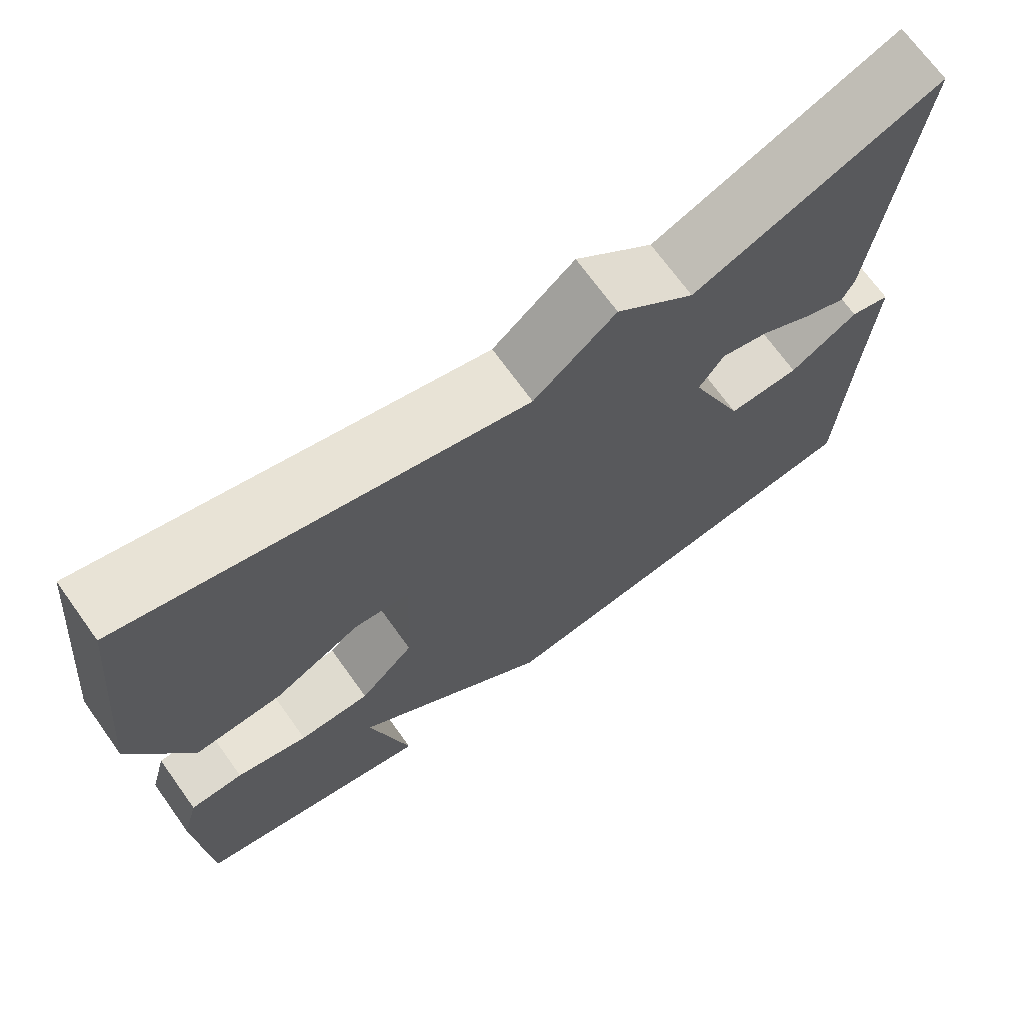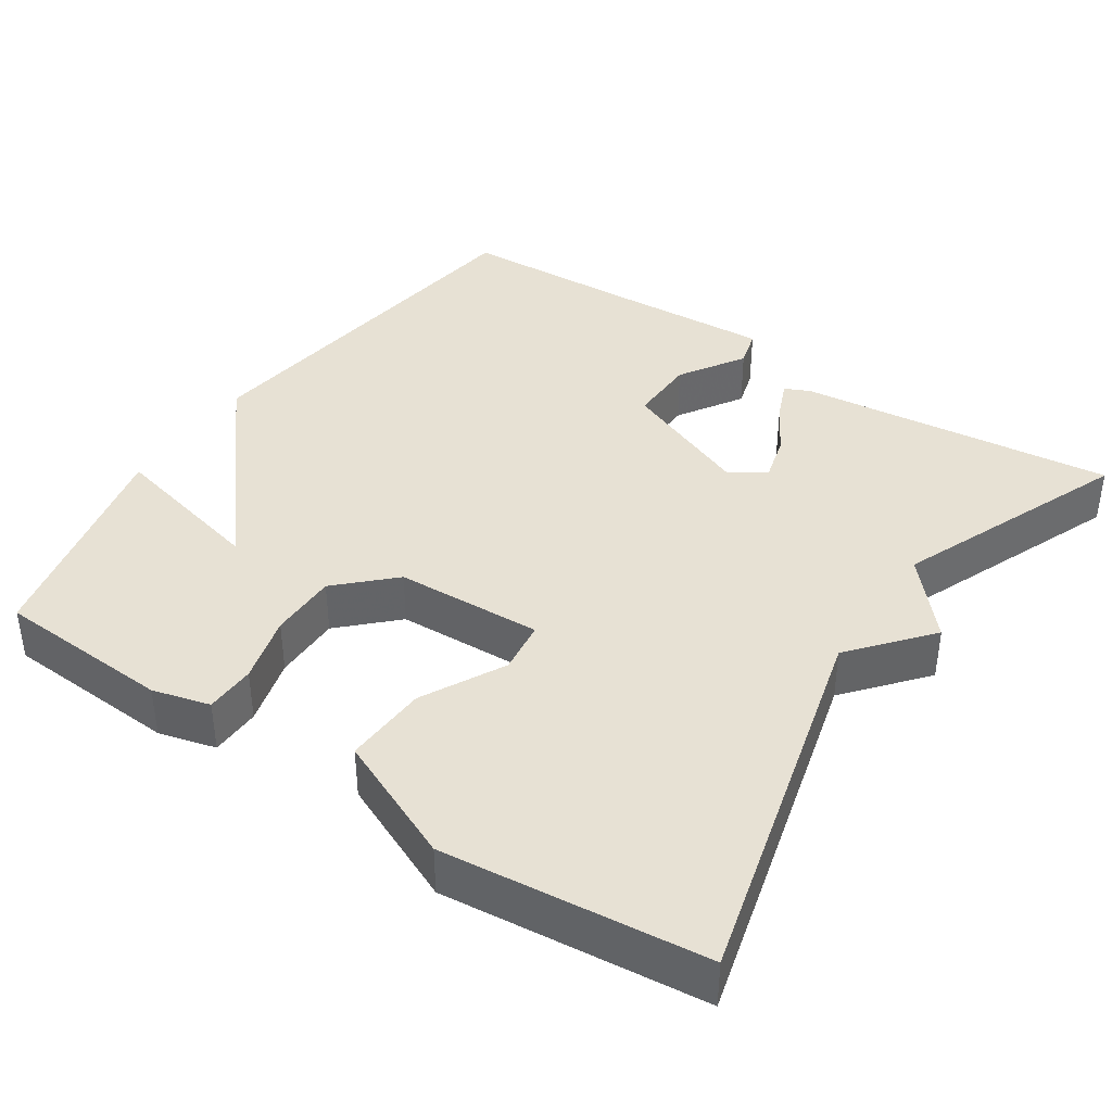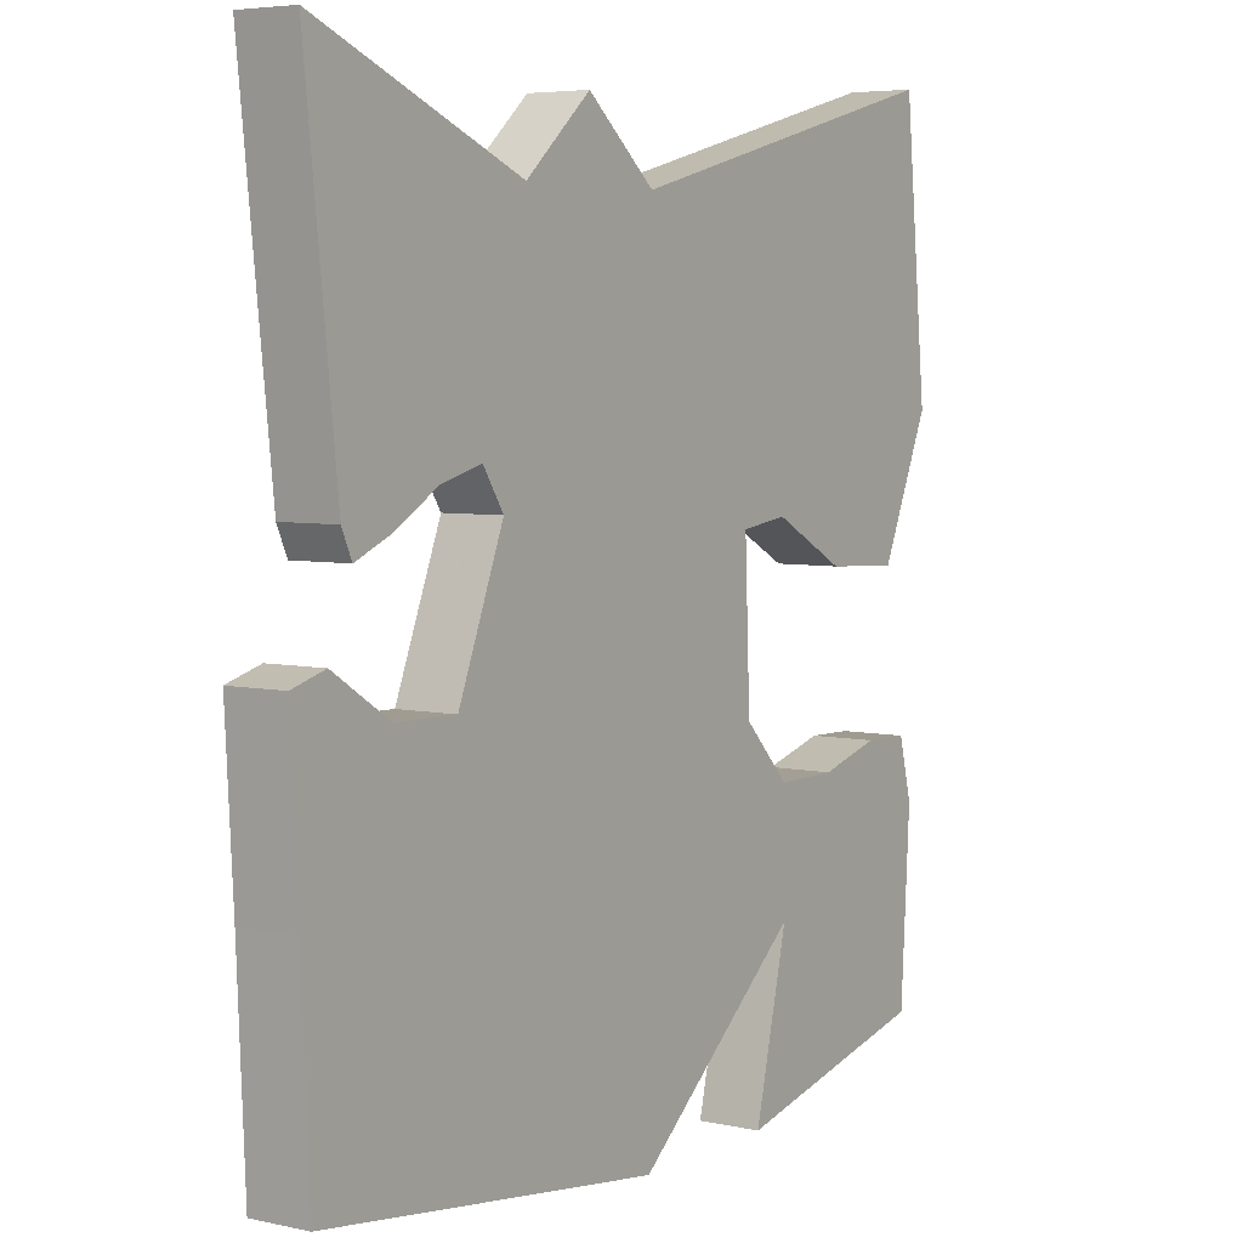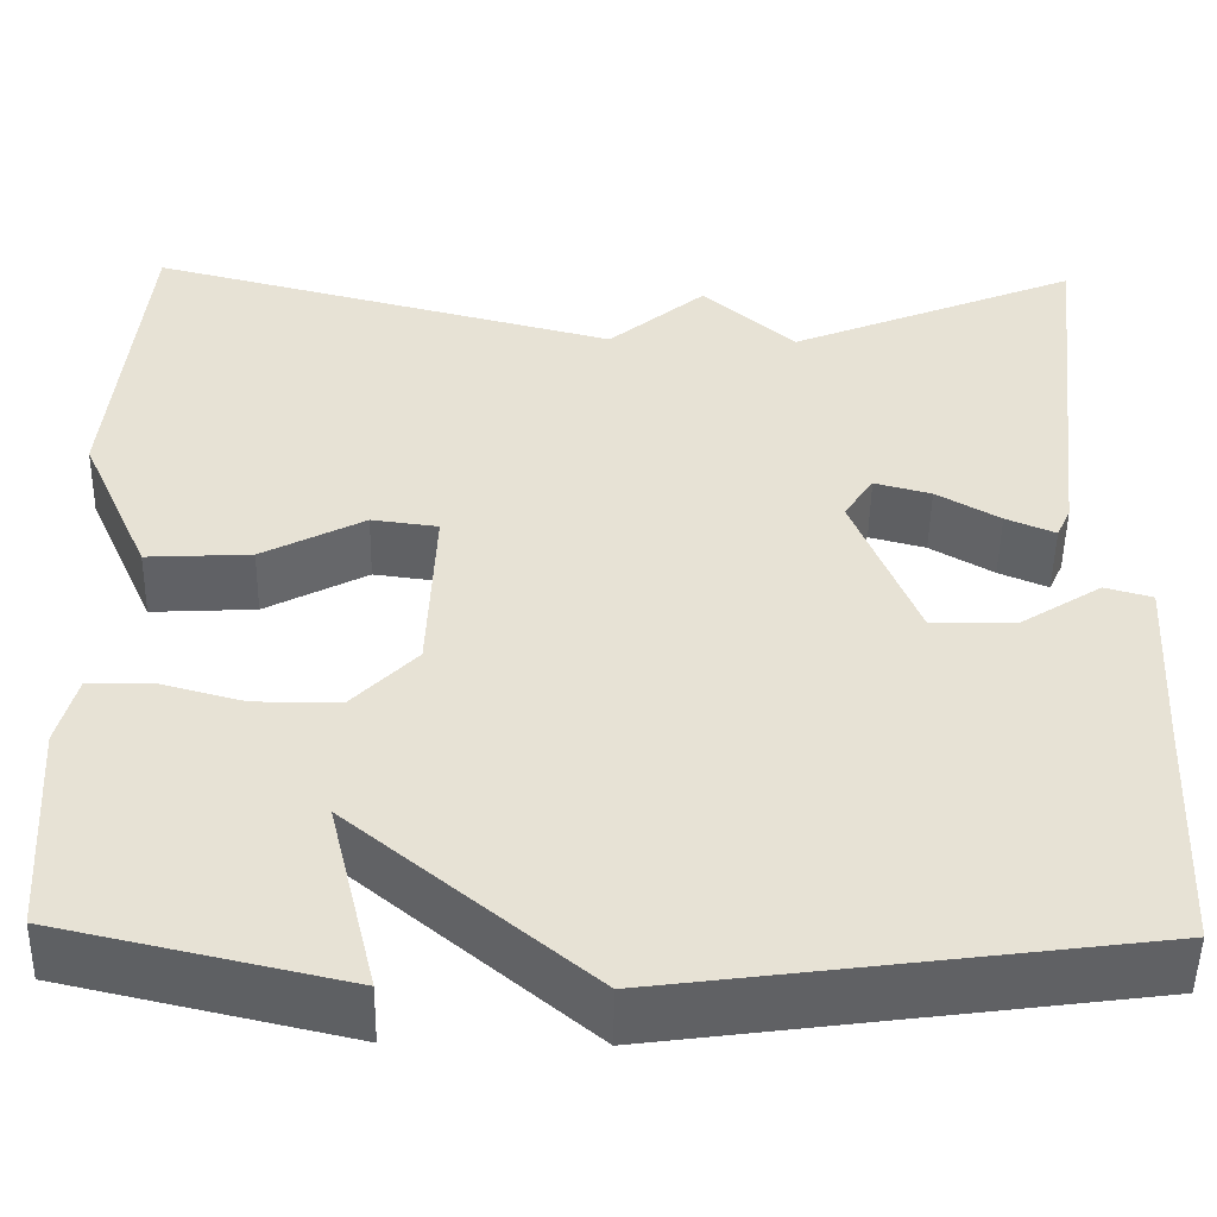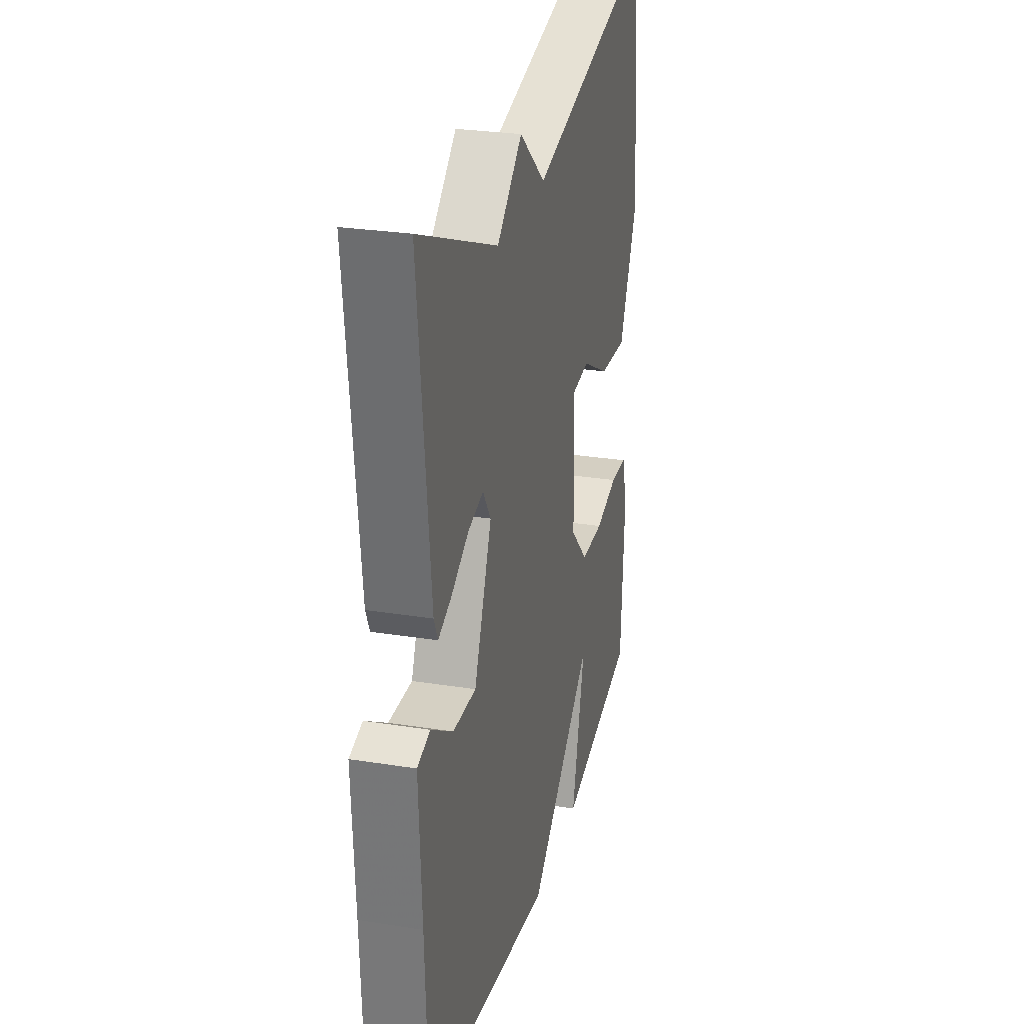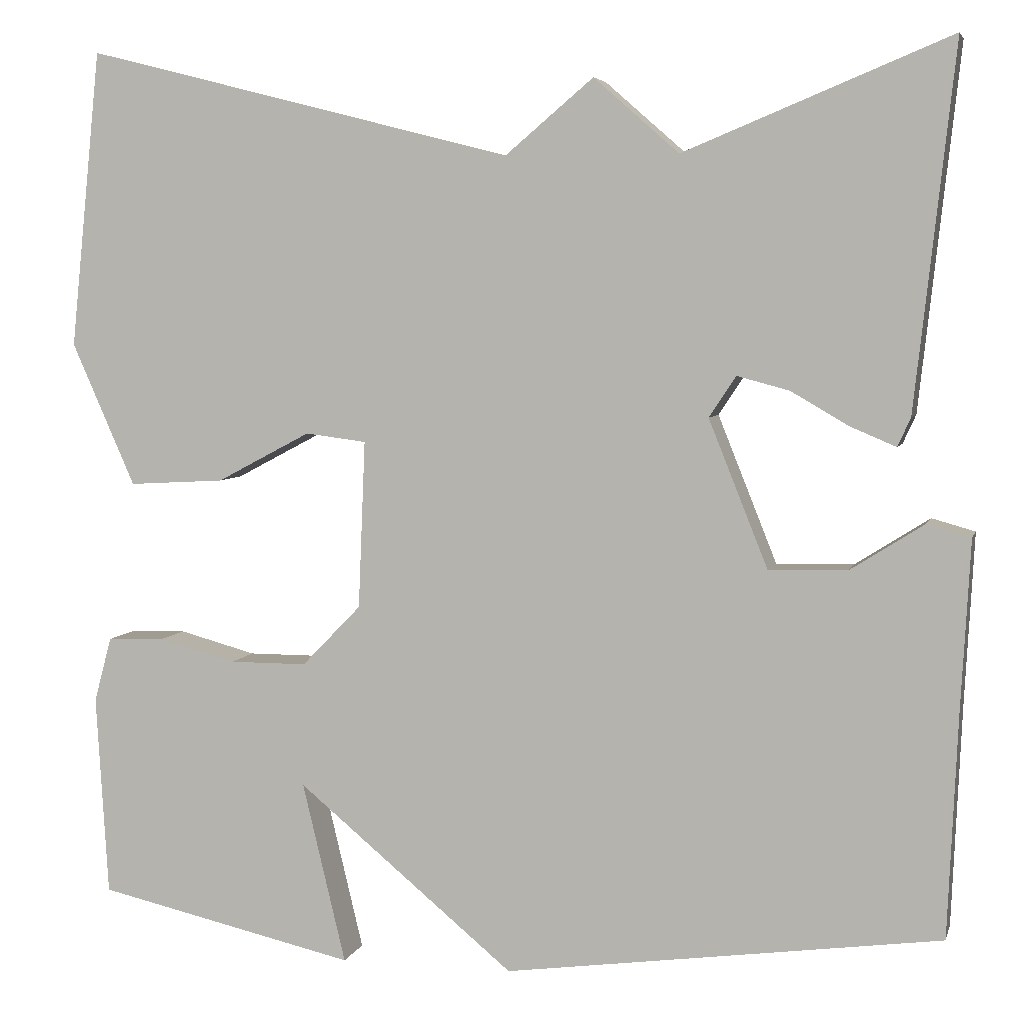
<metadata>
{"format":"obj","ext":"obj","renderer":"f3d","projection":"perspective","resolution":1024,"background":"white","views":[{"elev":70.3,"azim":-35.7,"up":"+Z"},{"elev":39.4,"azim":-56.3,"up":"+Y"},{"elev":5.3,"azim":124.3,"up":"+Z"},{"elev":-50.0,"azim":-1.0,"up":"+Z"},{"elev":27.2,"azim":103.9,"up":"+Z"},{"elev":5.0,"azim":13.8,"up":"+Z"}]}
</metadata>
<code>
v -0.5 0.07 -0.5
v -0.514 0.07 -0.269
v -0.494 0.07 -0.194
v -0.428 0.07 -0.192
v -0.339 0.07 -0.216
v -0.25 0.07 -0.216
v -0.182 0.07 -0.146
v -0.174 0.07 0.047
v -0.244 0.07 0.056
v -0.352 0.07 -0.001
v -0.462 0.07 -0.007
v -0.535 0.07 0.158
v -0.5 0.07 0.5
v -0.006 0.07 0.374
v 0.096 0.07 0.46
v 0.194 0.07 0.374
v 0.5 0.07 0.5
v 0.454 0.07 0.083
v 0.439 0.07 0.05
v 0.387 0.07 0.072
v 0.32 0.07 0.111
v 0.26 0.07 0.127
v 0.229 0.07 0.08
v 0.297 0.07 -0.09
v 0.387 0.07 -0.088
v 0.472 0.07 -0.034
v 0.522 0.07 -0.048
v 0.511 0.07 -0.25
v 0.5 0.07 -0.5
v -0.002 0.07 -0.568
v -0.252 0.07 -0.36
v -0.202 0.07 -0.568
v -0.5 0 -0.5
v -0.514 0 -0.269
v -0.494 0 -0.194
v -0.428 0 -0.192
v -0.339 0 -0.216
v -0.25 0 -0.216
v -0.182 0 -0.146
v -0.174 0 0.047
v -0.244 0 0.056
v -0.352 0 -0.001
v -0.462 0 -0.007
v -0.535 0 0.158
v -0.5 0 0.5
v -0.006 0 0.374
v 0.096 0 0.46
v 0.194 0 0.374
v 0.5 0 0.5
v 0.454 0 0.083
v 0.439 0 0.05
v 0.387 0 0.072
v 0.32 0 0.111
v 0.26 0 0.127
v 0.229 0 0.08
v 0.297 0 -0.09
v 0.387 0 -0.088
v 0.472 0 -0.034
v 0.522 0 -0.048
v 0.511 0 -0.25
v 0.5 0 -0.5
v -0.002 0 -0.568
v -0.252 0 -0.36
v -0.202 0 -0.568
f 3 4 5
f 2 3 5
f 1 2 5
f 32 1 5
f 31 32 5
f 31 5 6
f 30 31 6
f 29 30 6
f 28 29 6
f 25 26 27 28
f 28 6 7
f 25 28 7
f 24 25 7
f 23 24 7 8
f 22 23 8 9
f 19 20 21
f 18 19 21
f 17 18 21
f 16 17 21
f 16 21 22
f 15 16 22
f 14 15 22
f 12 13 14
f 11 12 14
f 10 11 14
f 9 10 14
f 9 14 22
f 37 36 35
f 37 35 34
f 37 34 33
f 37 33 64
f 37 64 63
f 38 37 63
f 38 63 62
f 38 62 61
f 38 61 60
f 60 59 58 57
f 39 38 60
f 39 60 57
f 39 57 56
f 40 39 56 55
f 41 40 55 54
f 53 52 51
f 53 51 50
f 53 50 49
f 53 49 48
f 54 53 48
f 54 48 47
f 54 47 46
f 46 45 44
f 46 44 43
f 46 43 42
f 46 42 41
f 54 46 41
f 1 33 34 2
f 2 34 35 3
f 3 35 36 4
f 4 36 37 5
f 5 37 38 6
f 6 38 39 7
f 7 39 40 8
f 8 40 41 9
f 9 41 42 10
f 10 42 43 11
f 11 43 44 12
f 12 44 45 13
f 13 45 46 14
f 14 46 47 15
f 15 47 48 16
f 16 48 49 17
f 17 49 50 18
f 18 50 51 19
f 19 51 52 20
f 20 52 53 21
f 21 53 54 22
f 22 54 55 23
f 23 55 56 24
f 24 56 57 25
f 25 57 58 26
f 26 58 59 27
f 27 59 60 28
f 28 60 61 29
f 29 61 62 30
f 30 62 63 31
f 31 63 64 32
f 32 64 33 1

</code>
